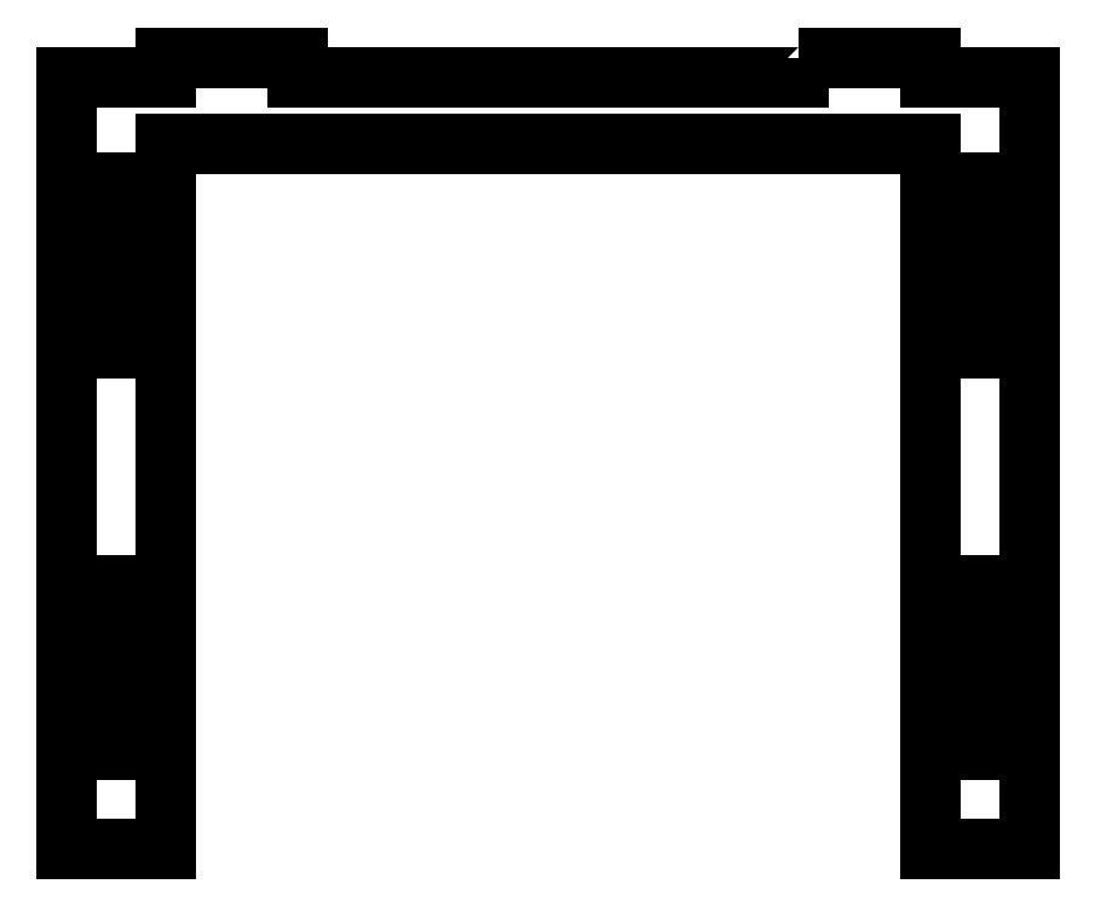
<metadata>
{"format":"dxf","ext":"dxf","renderer":"ezdxf+matplotlib","layout":"modelspace","background":"white","min_lineweight":24,"dpi":150}
</metadata>
<code>
0
SECTION
2
ENTITIES
0
LWPOLYLINE
8
0
90
4
70
1
43
0
10
70
20
101
10
67
20
101
10
67
20
76
10
70
20
76
0
LWPOLYLINE
8
0
90
4
70
1
43
0
10
-70
20
101
10
-70
20
76
10
-67
20
76
10
-67
20
101
0
LWPOLYLINE
8
0
90
4
70
1
43
0
10
-70
20
40
10
-70
20
15
10
-67
20
15
10
-67
20
40
0
LWPOLYLINE
8
0
90
4
70
1
43
0
10
70
20
40
10
67
20
40
10
67
20
15
10
70
20
15
0
LWPOLYLINE
8
0
90
16
70
1
43
0
10
38
20
120
10
58
20
120
10
58
20
117
10
73
20
117
10
73
20
0
10
58
20
0
10
58
20
107
10
-58
20
107
10
-58
20
0
10
-73
20
0
10
-73
20
117
10
-58
20
117
10
-58
20
120
10
-38
20
120
10
-38
20
117
10
38
20
117
0
ENDSEC
0
EOF

</code>
